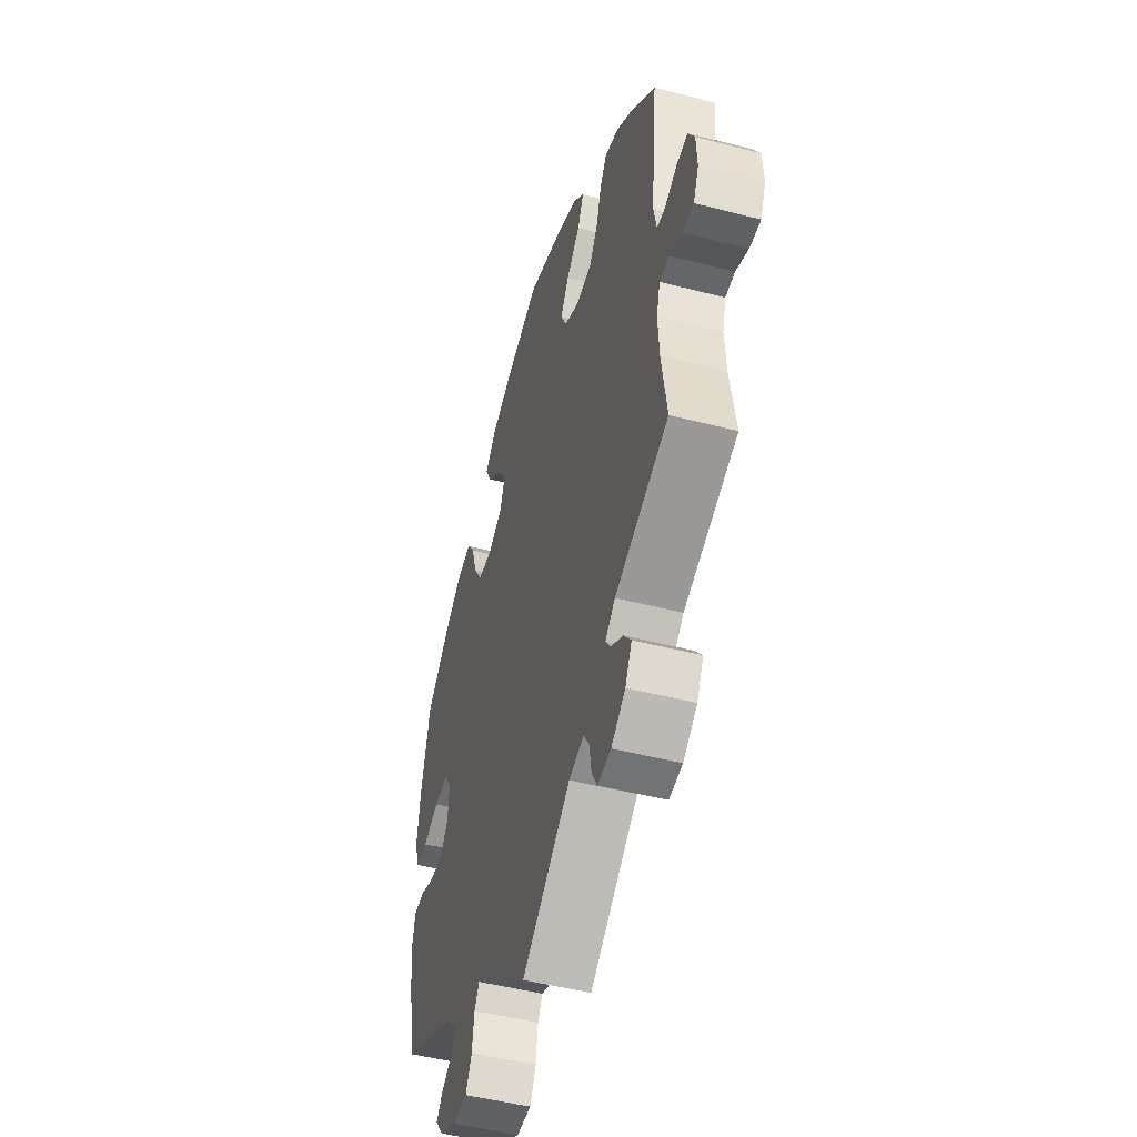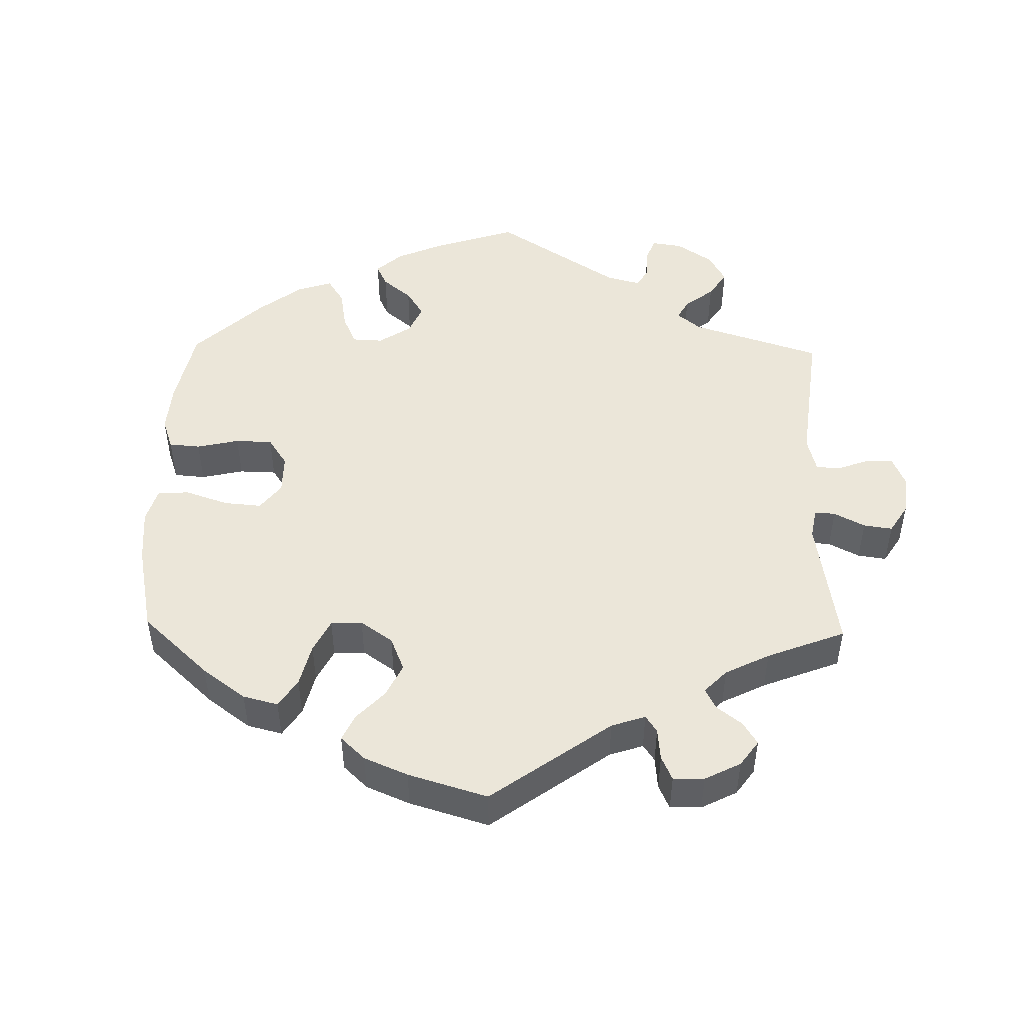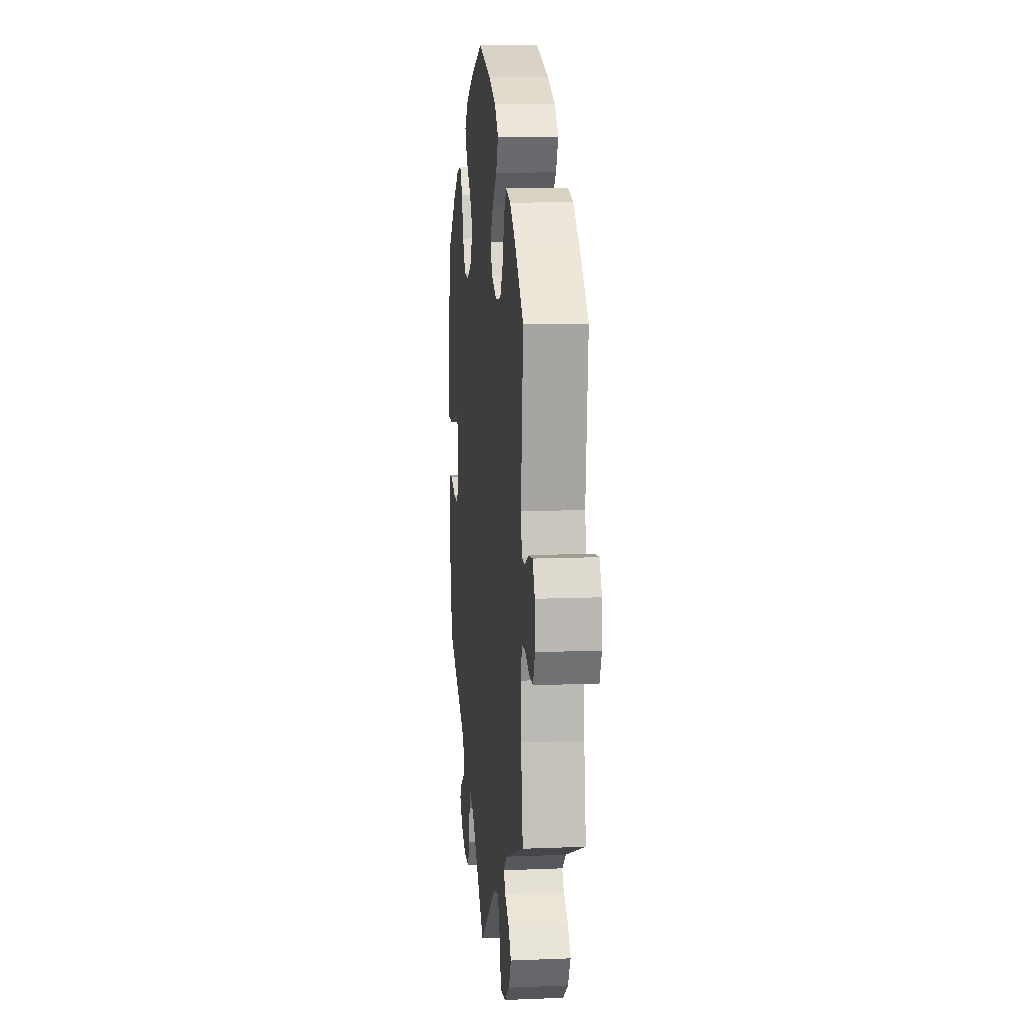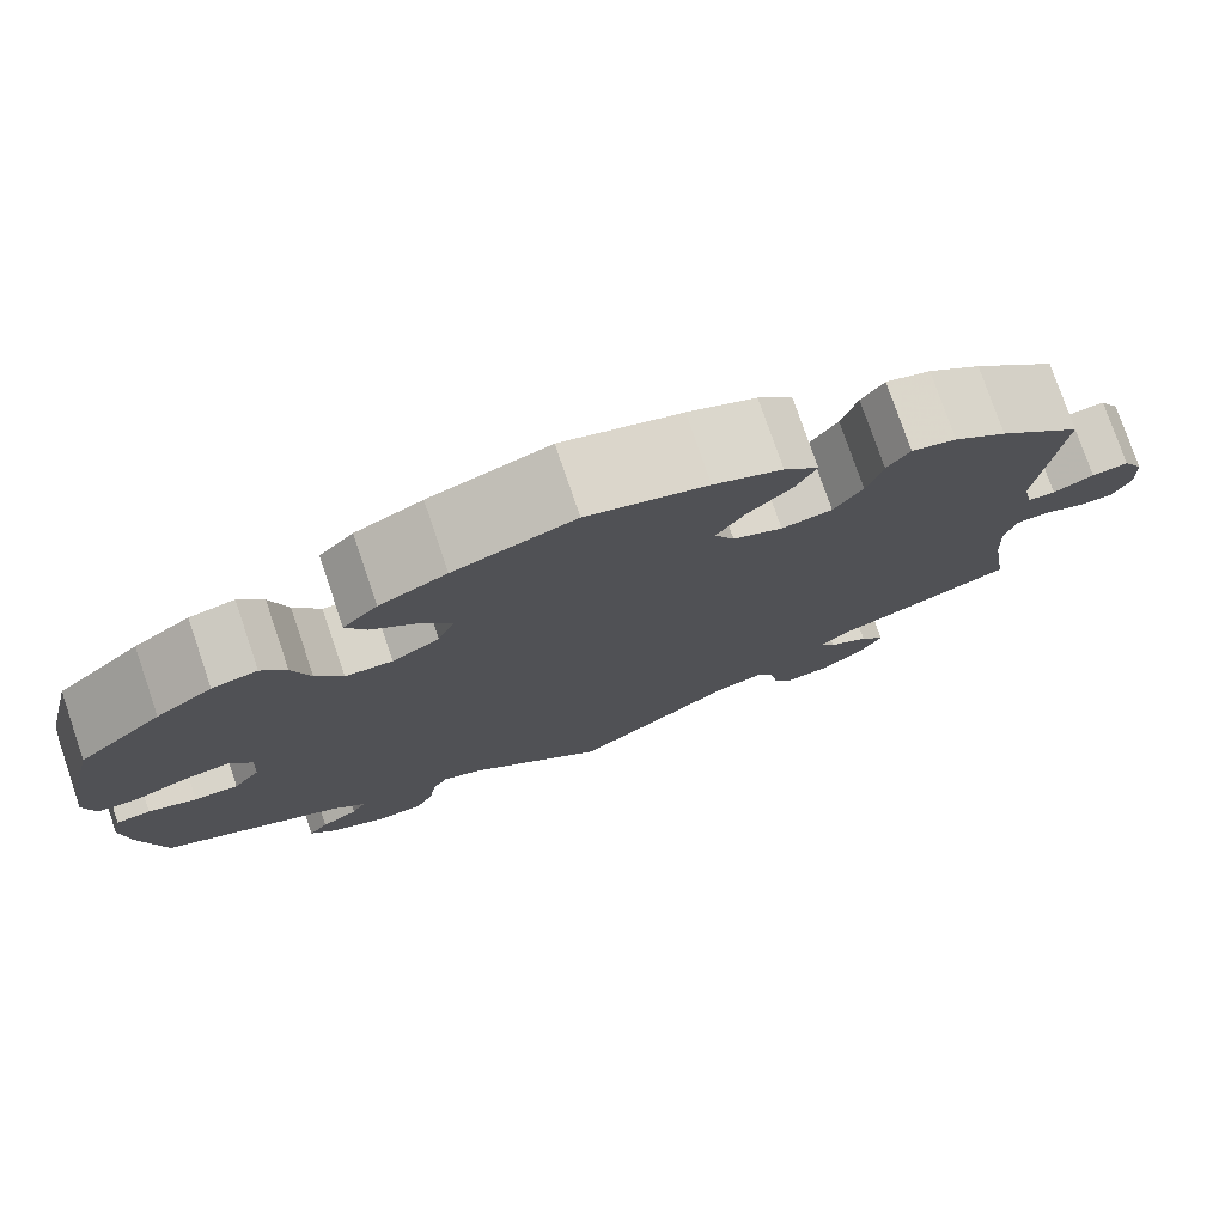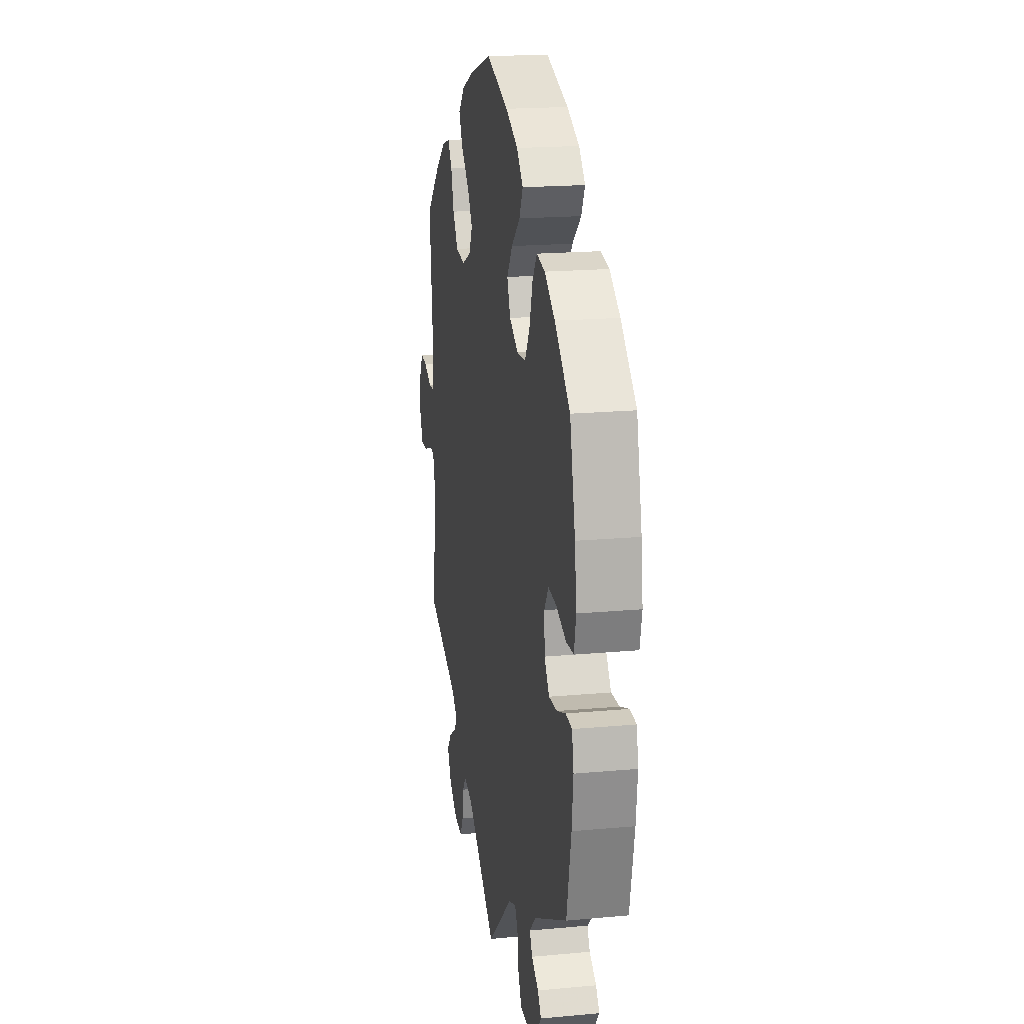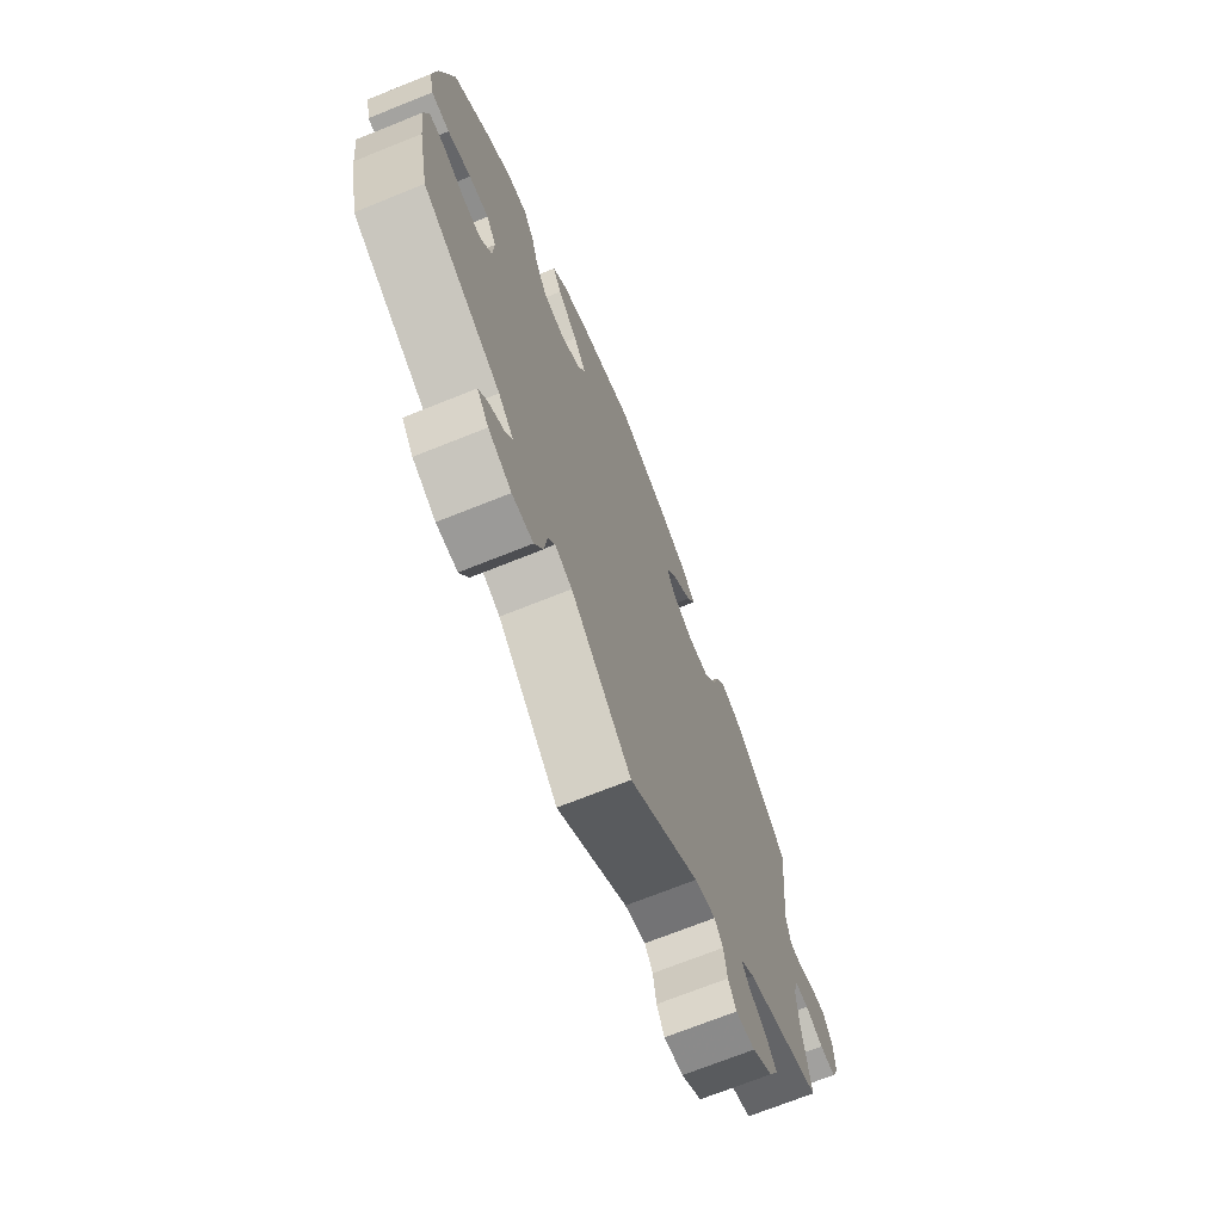
<metadata>
{"format":"obj","ext":"obj","renderer":"f3d","projection":"perspective","resolution":1024,"background":"white","views":[{"elev":-48.3,"azim":73.8,"up":"+Z"},{"elev":48.4,"azim":61.2,"up":"+Y"},{"elev":10.8,"azim":84.2,"up":"+Z"},{"elev":77.3,"azim":-18.9,"up":"+Z"},{"elev":18.8,"azim":-100.0,"up":"+Z"},{"elev":-70.4,"azim":-68.1,"up":"+Z"}]}
</metadata>
<code>
v -0.141 0.07 -0.45
v -0.181 0.07 -0.435
v -0.197 0.07 -0.462
v -0.204 0.07 -0.513
v -0.224 0.07 -0.553
v -0.273 0.07 -0.554
v -0.327 0.07 -0.528
v -0.354 0.07 -0.494
v -0.334 0.07 -0.468
v -0.296 0.07 -0.444
v -0.281 0.07 -0.417
v -0.316 0.07 -0.382
v -0.5 0.07 -0.289
v -0.525 0.07 -0.169
v -0.533 0.07 -0.098
v -0.523 0.07 -0.051
v -0.488 0.07 -0.048
v -0.439 0.07 -0.066
v -0.394 0.07 -0.068
v -0.367 0.07 -0.031
v -0.364 0.07 0.023
v -0.387 0.07 0.059
v -0.433 0.07 0.054
v -0.487 0.07 0.034
v -0.529 0.07 0.036
v -0.54 0.07 0.086
v -0.53 0.07 0.162
v -0.5 0.07 0.289
v -0.415 0.07 0.365
v -0.358 0.07 0.404
v -0.312 0.07 0.413
v -0.287 0.07 0.377
v -0.269 0.07 0.319
v -0.242 0.07 0.275
v -0.194 0.07 0.272
v -0.146 0.07 0.3
v -0.128 0.07 0.344
v -0.158 0.07 0.387
v -0.206 0.07 0.429
v -0.226 0.07 0.468
v -0.191 0.07 0.505
v -0.123 0.07 0.537
v -0.001 0.07 0.578
v 0.12 0.07 0.541
v 0.189 0.07 0.511
v 0.224 0.07 0.475
v 0.203 0.07 0.433
v 0.158 0.07 0.39
v 0.13 0.07 0.347
v 0.15 0.07 0.308
v 0.2 0.07 0.285
v 0.251 0.07 0.292
v 0.28 0.07 0.335
v 0.296 0.07 0.389
v 0.319 0.07 0.422
v 0.364 0.07 0.409
v 0.417 0.07 0.369
v 0.501 0.07 0.29
v 0.48 0.07 0.085
v 0.49 0.07 0.036
v 0.518 0.07 0.034
v 0.559 0.07 0.053
v 0.596 0.07 0.057
v 0.617 0.07 0.019
v 0.62 0.07 -0.037
v 0.602 0.07 -0.077
v 0.565 0.07 -0.076
v 0.523 0.07 -0.059
v 0.491 0.07 -0.061
v 0.479 0.07 -0.104
v 0.483 0.07 -0.173
v 0.501 0.07 -0.289
v 0.322 0.07 -0.358
v 0.289 0.07 -0.386
v 0.305 0.07 -0.41
v 0.346 0.07 -0.436
v 0.371 0.07 -0.468
v 0.349 0.07 -0.51
v 0.302 0.07 -0.544
v 0.257 0.07 -0.55
v 0.239 0.07 -0.517
v 0.231 0.07 -0.469
v 0.212 0.07 -0.442
v 0.163 0.07 -0.456
v 0 0.07 -0.578
v -0.141 0 -0.45
v -0.181 0 -0.435
v -0.197 0 -0.462
v -0.204 0 -0.513
v -0.224 0 -0.553
v -0.273 0 -0.554
v -0.327 0 -0.528
v -0.354 0 -0.494
v -0.334 0 -0.468
v -0.296 0 -0.444
v -0.281 0 -0.417
v -0.316 0 -0.382
v -0.5 0 -0.289
v -0.525 0 -0.169
v -0.533 0 -0.098
v -0.523 0 -0.051
v -0.488 0 -0.048
v -0.439 0 -0.066
v -0.394 0 -0.068
v -0.367 0 -0.031
v -0.364 0 0.023
v -0.387 0 0.059
v -0.433 0 0.054
v -0.487 0 0.034
v -0.529 0 0.036
v -0.54 0 0.086
v -0.53 0 0.162
v -0.5 0 0.289
v -0.415 0 0.365
v -0.358 0 0.404
v -0.312 0 0.413
v -0.287 0 0.377
v -0.269 0 0.319
v -0.242 0 0.275
v -0.194 0 0.272
v -0.146 0 0.3
v -0.128 0 0.344
v -0.158 0 0.387
v -0.206 0 0.429
v -0.226 0 0.468
v -0.191 0 0.505
v -0.123 0 0.537
v -0.001 0 0.578
v 0.12 0 0.541
v 0.189 0 0.511
v 0.224 0 0.475
v 0.203 0 0.433
v 0.158 0 0.39
v 0.13 0 0.347
v 0.15 0 0.308
v 0.2 0 0.285
v 0.251 0 0.292
v 0.28 0 0.335
v 0.296 0 0.389
v 0.319 0 0.422
v 0.364 0 0.409
v 0.417 0 0.369
v 0.501 0 0.29
v 0.48 0 0.085
v 0.49 0 0.036
v 0.518 0 0.034
v 0.559 0 0.053
v 0.596 0 0.057
v 0.617 0 0.019
v 0.62 0 -0.037
v 0.602 0 -0.077
v 0.565 0 -0.076
v 0.523 0 -0.059
v 0.491 0 -0.061
v 0.479 0 -0.104
v 0.483 0 -0.173
v 0.501 0 -0.289
v 0.322 0 -0.358
v 0.289 0 -0.386
v 0.305 0 -0.41
v 0.346 0 -0.436
v 0.371 0 -0.468
v 0.349 0 -0.51
v 0.302 0 -0.544
v 0.257 0 -0.55
v 0.239 0 -0.517
v 0.231 0 -0.469
v 0.212 0 -0.442
v 0.163 0 -0.456
v 0 0 -0.578
f 84 85 1
f 83 84 1 2
f 79 80 81 82
f 79 82 83
f 78 79 83
f 75 76 77 78
f 74 75 78 83
f 73 74 83 2
f 71 72 73 2
f 65 66 67 68
f 65 68 69
f 64 65 69
f 61 62 63 64
f 60 61 64 69
f 59 60 69 70
f 57 58 59
f 56 57 59 70
f 53 54 55 56
f 52 53 56 70
f 45 46 47 48
f 45 48 49
f 44 45 49
f 43 44 49
f 42 43 49 50
f 38 39 40 41
f 37 38 41 42
f 30 31 32 33
f 30 33 34
f 29 30 34
f 28 29 34
f 27 28 34 35
f 23 24 25 26
f 22 23 26 27
f 15 16 17 18
f 15 18 19
f 12 13 14 15
f 11 12 15 19
f 7 8 9 10
f 7 10 11
f 6 7 11
f 3 4 5 6
f 2 3 6 11
f 51 52 70 71
f 50 51 71 2
f 37 42 50
f 36 37 50 2
f 35 36 2 11
f 22 27 35
f 21 22 35
f 20 21 35 11
f 11 19 20
f 86 170 169
f 87 86 169 168
f 167 166 165 164
f 168 167 164
f 168 164 163
f 163 162 161 160
f 168 163 160 159
f 87 168 159 158
f 87 158 157 156
f 153 152 151 150
f 154 153 150
f 154 150 149
f 149 148 147 146
f 154 149 146 145
f 155 154 145 144
f 144 143 142
f 155 144 142 141
f 141 140 139 138
f 155 141 138 137
f 133 132 131 130
f 134 133 130
f 134 130 129
f 134 129 128
f 135 134 128 127
f 126 125 124 123
f 127 126 123 122
f 118 117 116 115
f 119 118 115
f 119 115 114
f 119 114 113
f 120 119 113 112
f 111 110 109 108
f 112 111 108 107
f 103 102 101 100
f 104 103 100
f 100 99 98 97
f 104 100 97 96
f 95 94 93 92
f 96 95 92
f 96 92 91
f 91 90 89 88
f 96 91 88 87
f 156 155 137 136
f 87 156 136 135
f 135 127 122
f 87 135 122 121
f 96 87 121 120
f 120 112 107
f 120 107 106
f 96 120 106 105
f 105 104 96
f 1 86 87 2
f 2 87 88 3
f 3 88 89 4
f 4 89 90 5
f 5 90 91 6
f 6 91 92 7
f 7 92 93 8
f 8 93 94 9
f 9 94 95 10
f 10 95 96 11
f 11 96 97 12
f 12 97 98 13
f 13 98 99 14
f 14 99 100 15
f 15 100 101 16
f 16 101 102 17
f 17 102 103 18
f 18 103 104 19
f 19 104 105 20
f 20 105 106 21
f 21 106 107 22
f 22 107 108 23
f 23 108 109 24
f 24 109 110 25
f 25 110 111 26
f 26 111 112 27
f 27 112 113 28
f 28 113 114 29
f 29 114 115 30
f 30 115 116 31
f 31 116 117 32
f 32 117 118 33
f 33 118 119 34
f 34 119 120 35
f 35 120 121 36
f 36 121 122 37
f 37 122 123 38
f 38 123 124 39
f 39 124 125 40
f 40 125 126 41
f 41 126 127 42
f 42 127 128 43
f 43 128 129 44
f 44 129 130 45
f 45 130 131 46
f 46 131 132 47
f 47 132 133 48
f 48 133 134 49
f 49 134 135 50
f 50 135 136 51
f 51 136 137 52
f 52 137 138 53
f 53 138 139 54
f 54 139 140 55
f 55 140 141 56
f 56 141 142 57
f 57 142 143 58
f 58 143 144 59
f 59 144 145 60
f 60 145 146 61
f 61 146 147 62
f 62 147 148 63
f 63 148 149 64
f 64 149 150 65
f 65 150 151 66
f 66 151 152 67
f 67 152 153 68
f 68 153 154 69
f 69 154 155 70
f 70 155 156 71
f 71 156 157 72
f 72 157 158 73
f 73 158 159 74
f 74 159 160 75
f 75 160 161 76
f 76 161 162 77
f 77 162 163 78
f 78 163 164 79
f 79 164 165 80
f 80 165 166 81
f 81 166 167 82
f 82 167 168 83
f 83 168 169 84
f 84 169 170 85
f 85 170 86 1

</code>
